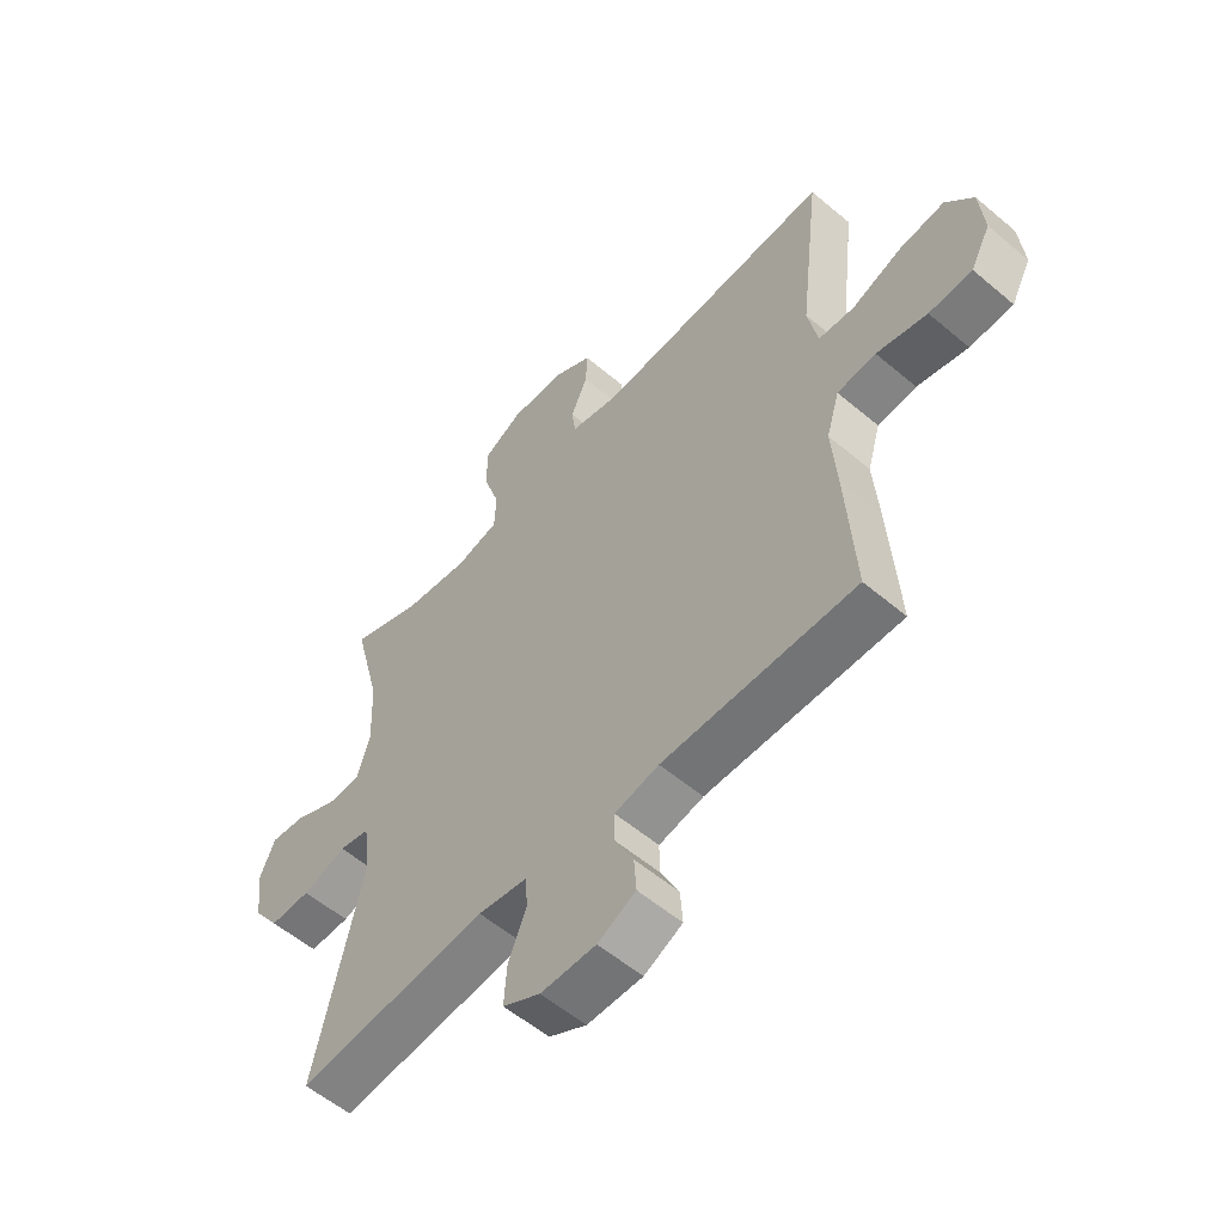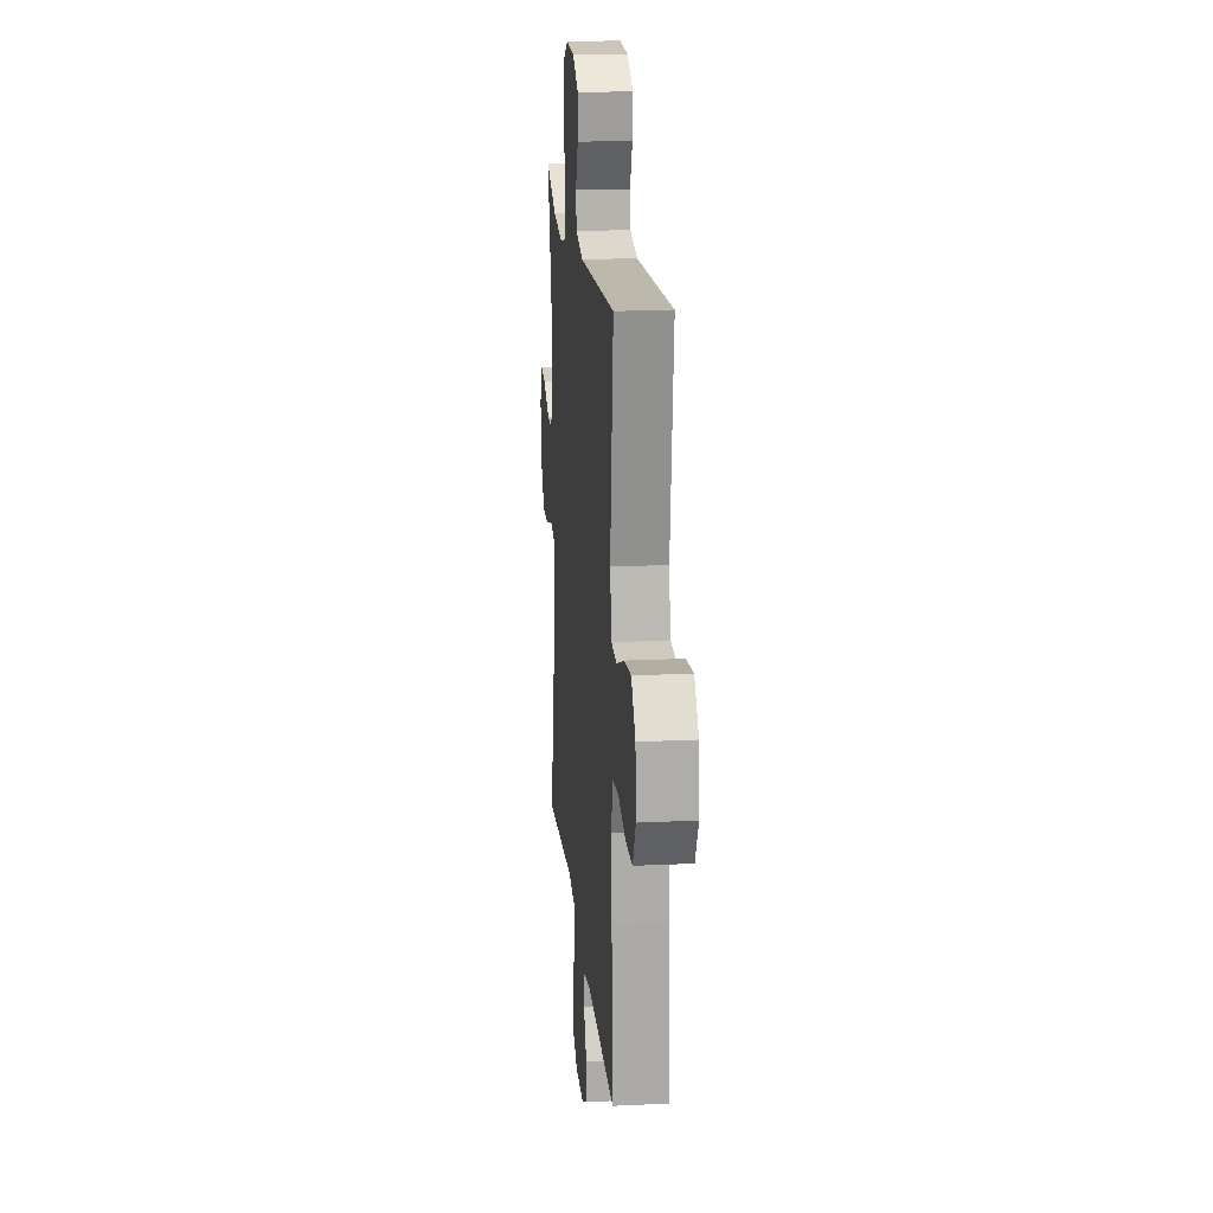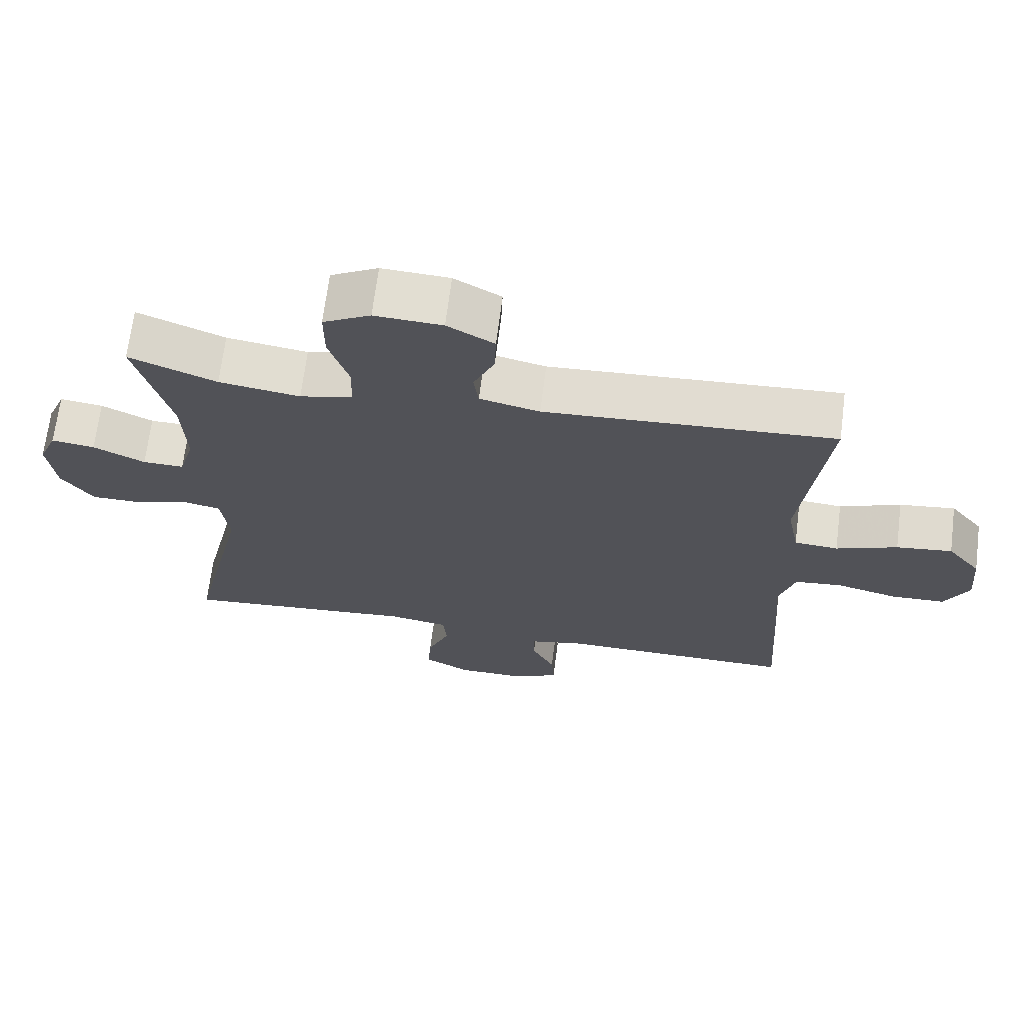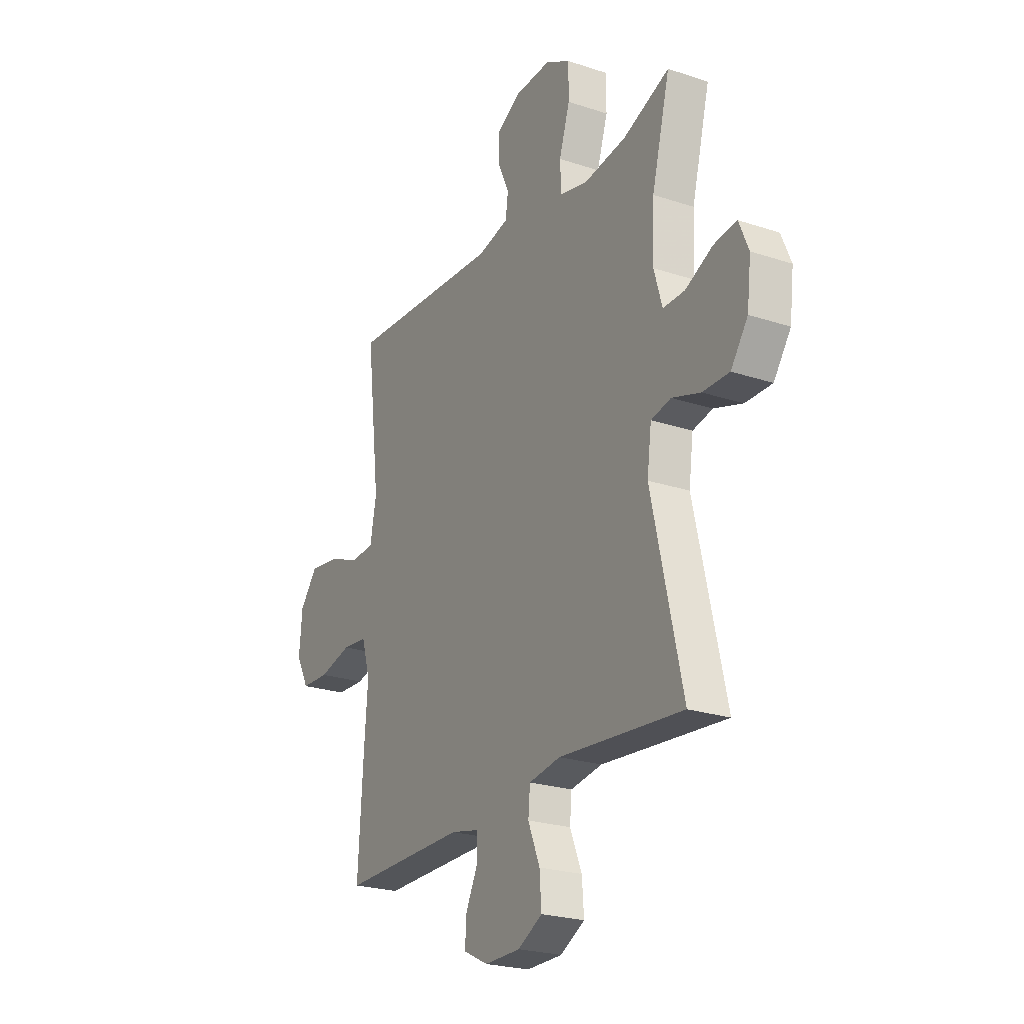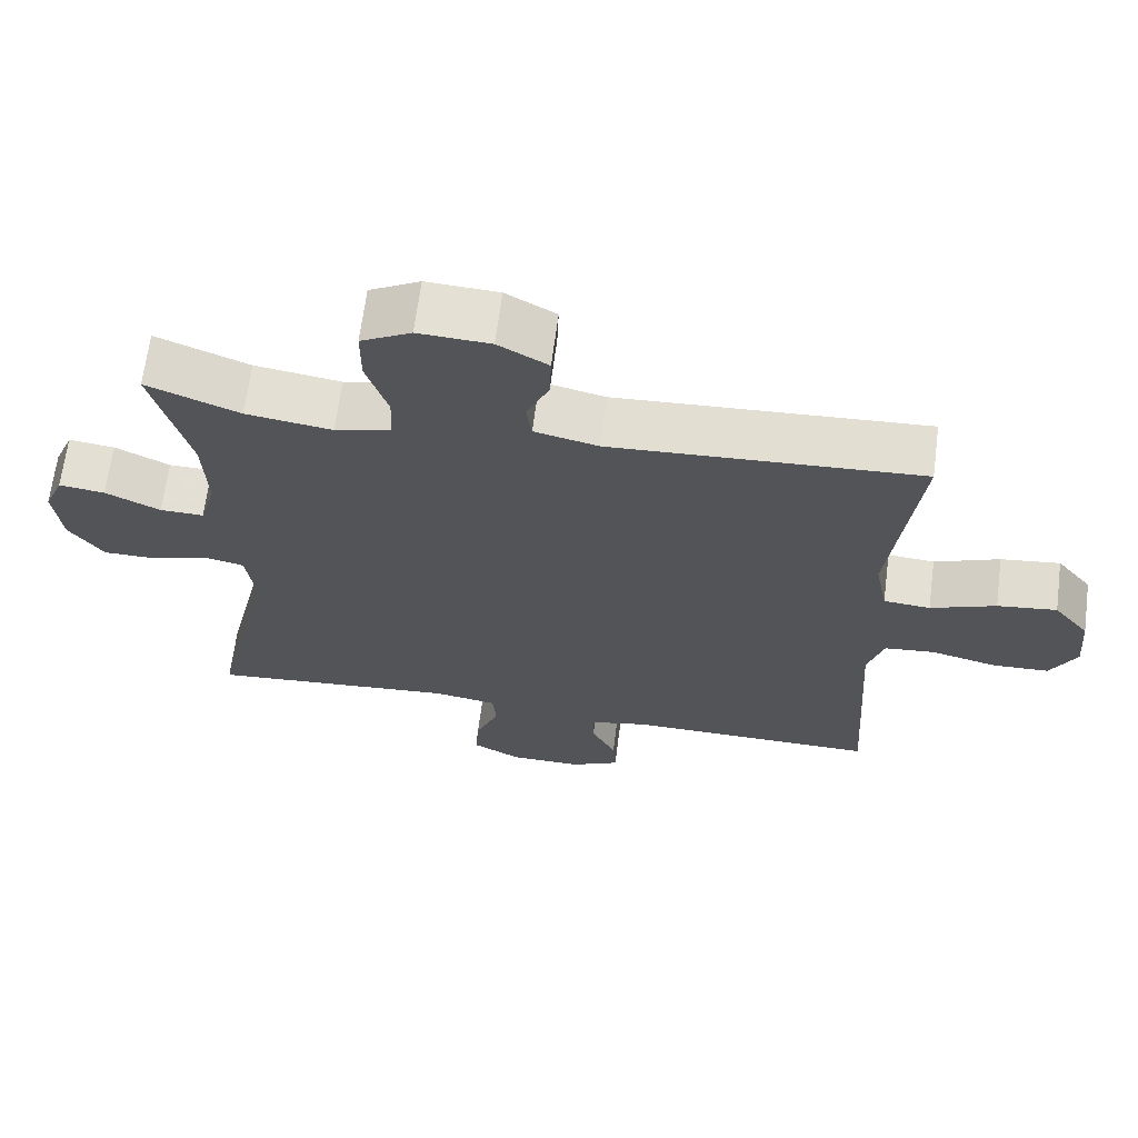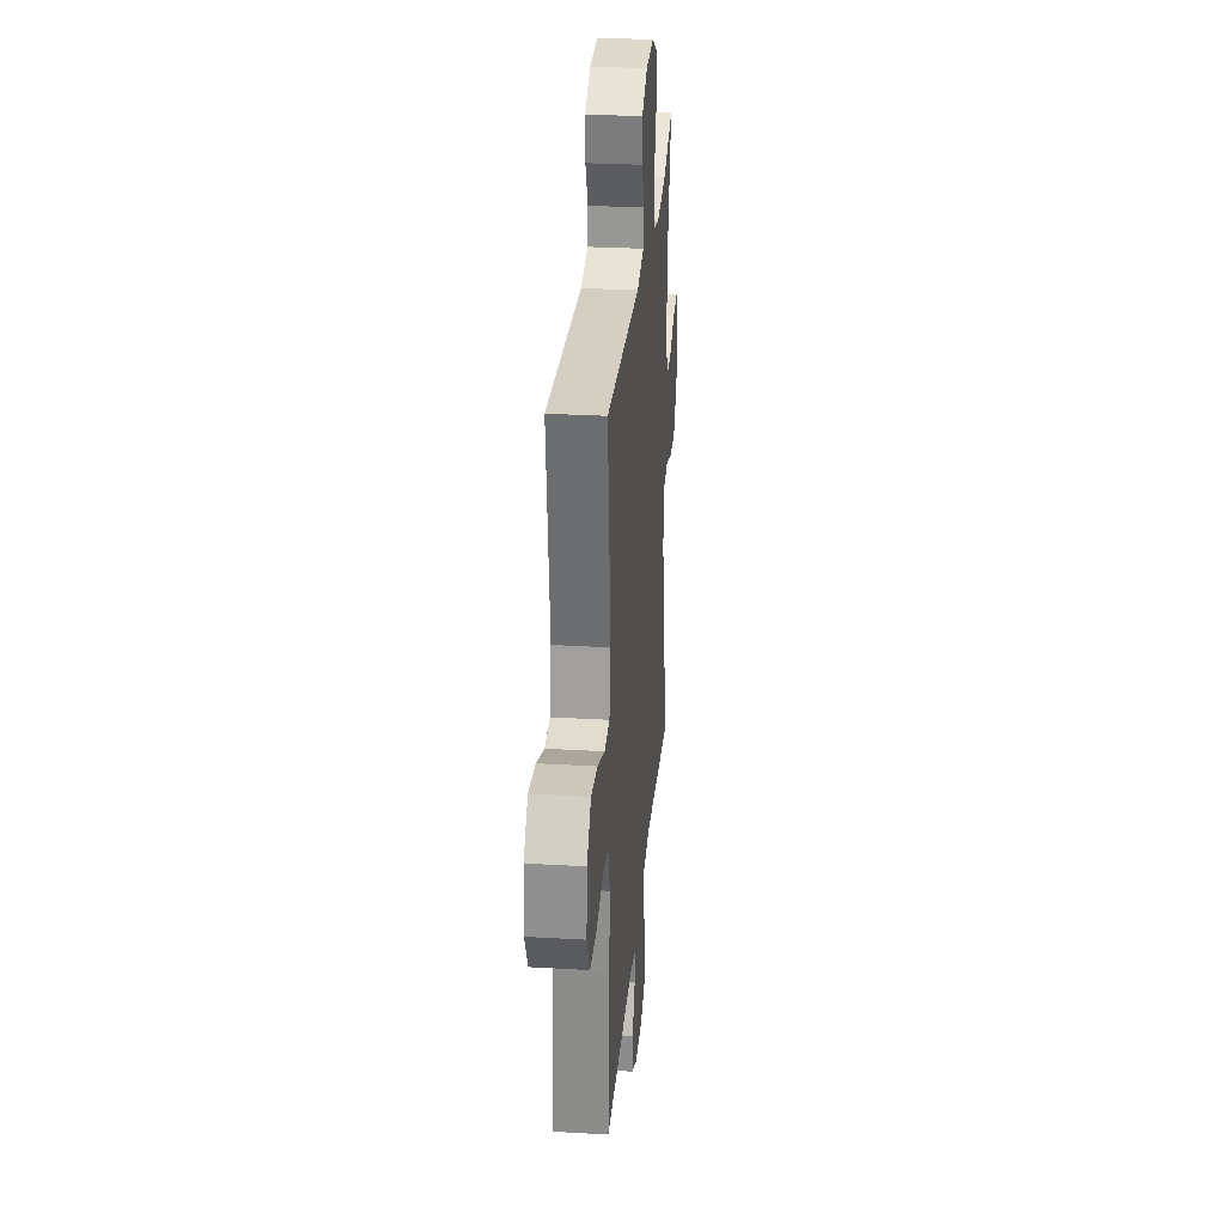
<metadata>
{"format":"obj","ext":"obj","renderer":"f3d","projection":"perspective","resolution":1024,"background":"white","views":[{"elev":-56.6,"azim":-131.4,"up":"+Z"},{"elev":18.0,"azim":-95.3,"up":"+Z"},{"elev":68.2,"azim":-172.8,"up":"+Z"},{"elev":-23.7,"azim":61.0,"up":"+Z"},{"elev":66.4,"azim":-172.6,"up":"+Z"},{"elev":28.8,"azim":-85.0,"up":"+Z"}]}
</metadata>
<code>
v 0.5 0.07 0.5
v 0.451 0.07 0.31
v 0.446 0.07 0.19
v 0.468 0.07 0.114
v 0.527 0.07 0.115
v 0.601 0.07 0.151
v 0.663 0.07 0.159
v 0.689 0.07 0.097
v 0.678 0.07 0.005
v 0.632 0.07 -0.06
v 0.56 0.07 -0.06
v 0.483 0.07 -0.035
v 0.429 0.07 -0.047
v 0.417 0.07 -0.136
v 0.5 0.07 -0.5
v 0.164 0.07 -0.47
v 0.078 0.07 -0.484
v 0.073 0.07 -0.54
v 0.105 0.07 -0.618
v 0.11 0.07 -0.687
v 0.044 0.07 -0.723
v -0.053 0.07 -0.724
v -0.12 0.07 -0.691
v -0.116 0.07 -0.632
v -0.083 0.07 -0.565
v -0.083 0.07 -0.514
v -0.161 0.07 -0.497
v -0.5 0.07 -0.5
v -0.485 0.07 -0.262
v -0.476 0.07 -0.146
v -0.499 0.07 -0.069
v -0.567 0.07 -0.062
v -0.656 0.07 -0.084
v -0.732 0.07 -0.081
v -0.767 0.07 -0.015
v -0.759 0.07 0.077
v -0.711 0.07 0.137
v -0.631 0.07 0.127
v -0.543 0.07 0.093
v -0.48 0.07 0.098
v -0.463 0.07 0.186
v -0.5 0.07 0.5
v -0.083 0.07 0.476
v 0.003 0.07 0.496
v 0.01 0.07 0.548
v -0.02 0.07 0.615
v -0.022 0.07 0.678
v 0.045 0.07 0.716
v 0.142 0.07 0.721
v 0.21 0.07 0.684
v 0.21 0.07 0.607
v 0.181 0.07 0.517
v 0.184 0.07 0.451
v 0.259 0.07 0.433
v 0.375 0.07 0.45
v 0.5 0 0.5
v 0.451 0 0.31
v 0.446 0 0.19
v 0.468 0 0.114
v 0.527 0 0.115
v 0.601 0 0.151
v 0.663 0 0.159
v 0.689 0 0.097
v 0.678 0 0.005
v 0.632 0 -0.06
v 0.56 0 -0.06
v 0.483 0 -0.035
v 0.429 0 -0.047
v 0.417 0 -0.136
v 0.5 0 -0.5
v 0.164 0 -0.47
v 0.078 0 -0.484
v 0.073 0 -0.54
v 0.105 0 -0.618
v 0.11 0 -0.687
v 0.044 0 -0.723
v -0.053 0 -0.724
v -0.12 0 -0.691
v -0.116 0 -0.632
v -0.083 0 -0.565
v -0.083 0 -0.514
v -0.161 0 -0.497
v -0.5 0 -0.5
v -0.485 0 -0.262
v -0.476 0 -0.146
v -0.499 0 -0.069
v -0.567 0 -0.062
v -0.656 0 -0.084
v -0.732 0 -0.081
v -0.767 0 -0.015
v -0.759 0 0.077
v -0.711 0 0.137
v -0.631 0 0.127
v -0.543 0 0.093
v -0.48 0 0.098
v -0.463 0 0.186
v -0.5 0 0.5
v -0.083 0 0.476
v 0.003 0 0.496
v 0.01 0 0.548
v -0.02 0 0.615
v -0.022 0 0.678
v 0.045 0 0.716
v 0.142 0 0.721
v 0.21 0 0.684
v 0.21 0 0.607
v 0.181 0 0.517
v 0.184 0 0.451
v 0.259 0 0.433
v 0.375 0 0.45
f 49 50 51 52
f 49 52 53
f 48 49 53
f 45 46 47 48
f 44 45 48 53
f 43 44 53
f 41 42 43 53
f 40 41 53 54
f 36 37 38 39
f 34 35 36 39
f 32 33 34 39
f 31 32 39 40
f 30 31 40 54
f 27 28 29 30
f 26 27 30 54
f 22 23 24 25
f 18 19 20 21
f 17 18 21 22
f 14 15 16
f 13 14 16 17
f 9 10 11 12
f 7 8 9 12
f 5 6 7 12
f 4 5 12 13
f 3 4 13 17
f 55 1 2
f 55 2 3 17
f 25 26 54 55
f 17 22 25 55
f 107 106 105 104
f 108 107 104
f 108 104 103
f 103 102 101 100
f 108 103 100 99
f 108 99 98
f 108 98 97 96
f 109 108 96 95
f 94 93 92 91
f 94 91 90 89
f 94 89 88 87
f 95 94 87 86
f 109 95 86 85
f 85 84 83 82
f 109 85 82 81
f 80 79 78 77
f 76 75 74 73
f 77 76 73 72
f 71 70 69
f 72 71 69 68
f 67 66 65 64
f 67 64 63 62
f 67 62 61 60
f 68 67 60 59
f 72 68 59 58
f 57 56 110
f 72 58 57 110
f 110 109 81 80
f 110 80 77 72
f 1 56 57 2
f 2 57 58 3
f 3 58 59 4
f 4 59 60 5
f 5 60 61 6
f 6 61 62 7
f 7 62 63 8
f 8 63 64 9
f 9 64 65 10
f 10 65 66 11
f 11 66 67 12
f 12 67 68 13
f 13 68 69 14
f 14 69 70 15
f 15 70 71 16
f 16 71 72 17
f 17 72 73 18
f 18 73 74 19
f 19 74 75 20
f 20 75 76 21
f 21 76 77 22
f 22 77 78 23
f 23 78 79 24
f 24 79 80 25
f 25 80 81 26
f 26 81 82 27
f 27 82 83 28
f 28 83 84 29
f 29 84 85 30
f 30 85 86 31
f 31 86 87 32
f 32 87 88 33
f 33 88 89 34
f 34 89 90 35
f 35 90 91 36
f 36 91 92 37
f 37 92 93 38
f 38 93 94 39
f 39 94 95 40
f 40 95 96 41
f 41 96 97 42
f 42 97 98 43
f 43 98 99 44
f 44 99 100 45
f 45 100 101 46
f 46 101 102 47
f 47 102 103 48
f 48 103 104 49
f 49 104 105 50
f 50 105 106 51
f 51 106 107 52
f 52 107 108 53
f 53 108 109 54
f 54 109 110 55
f 55 110 56 1

</code>
